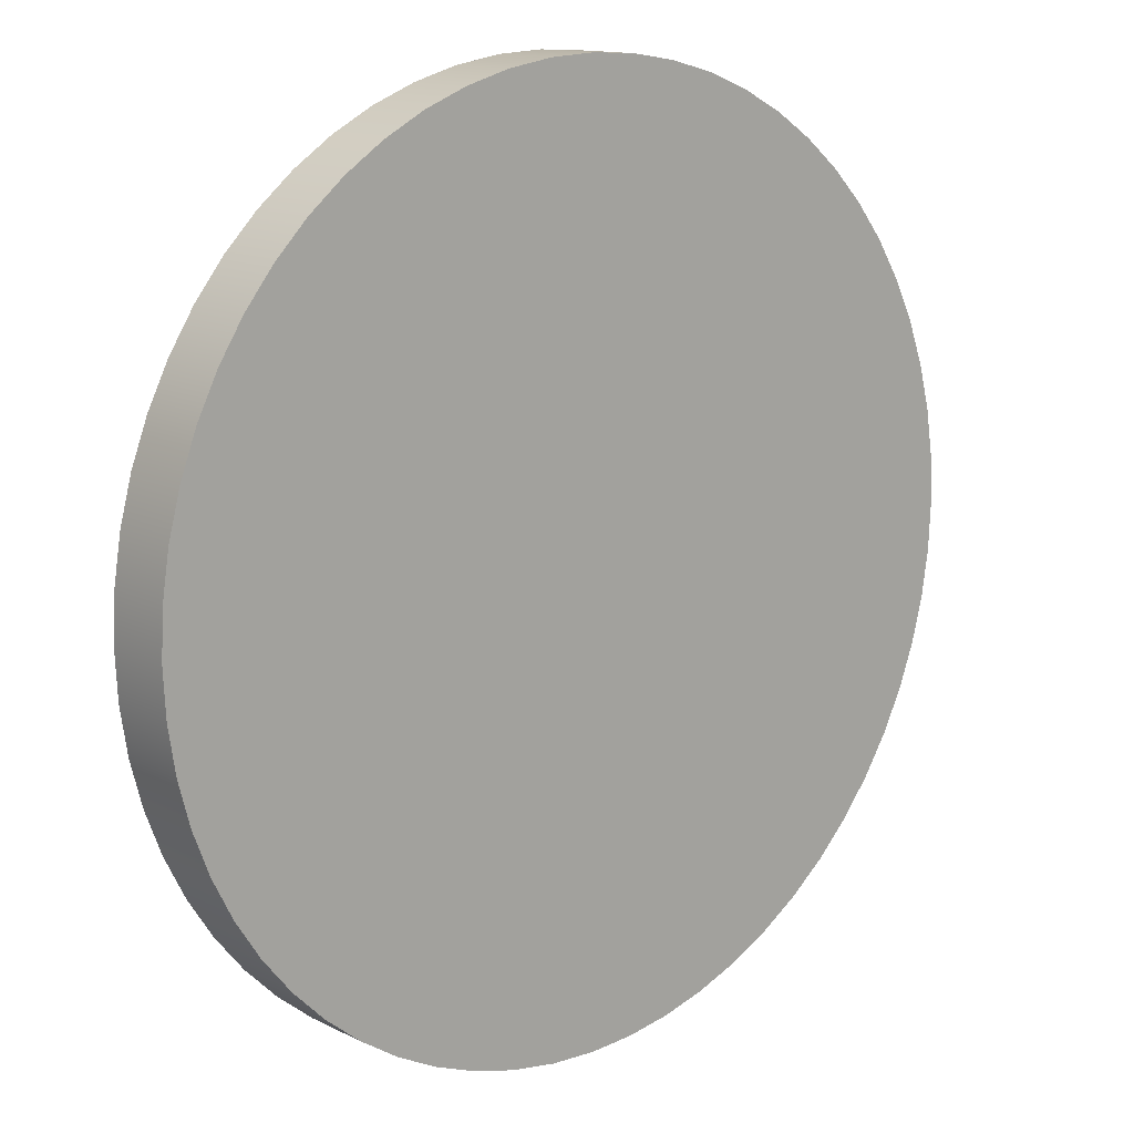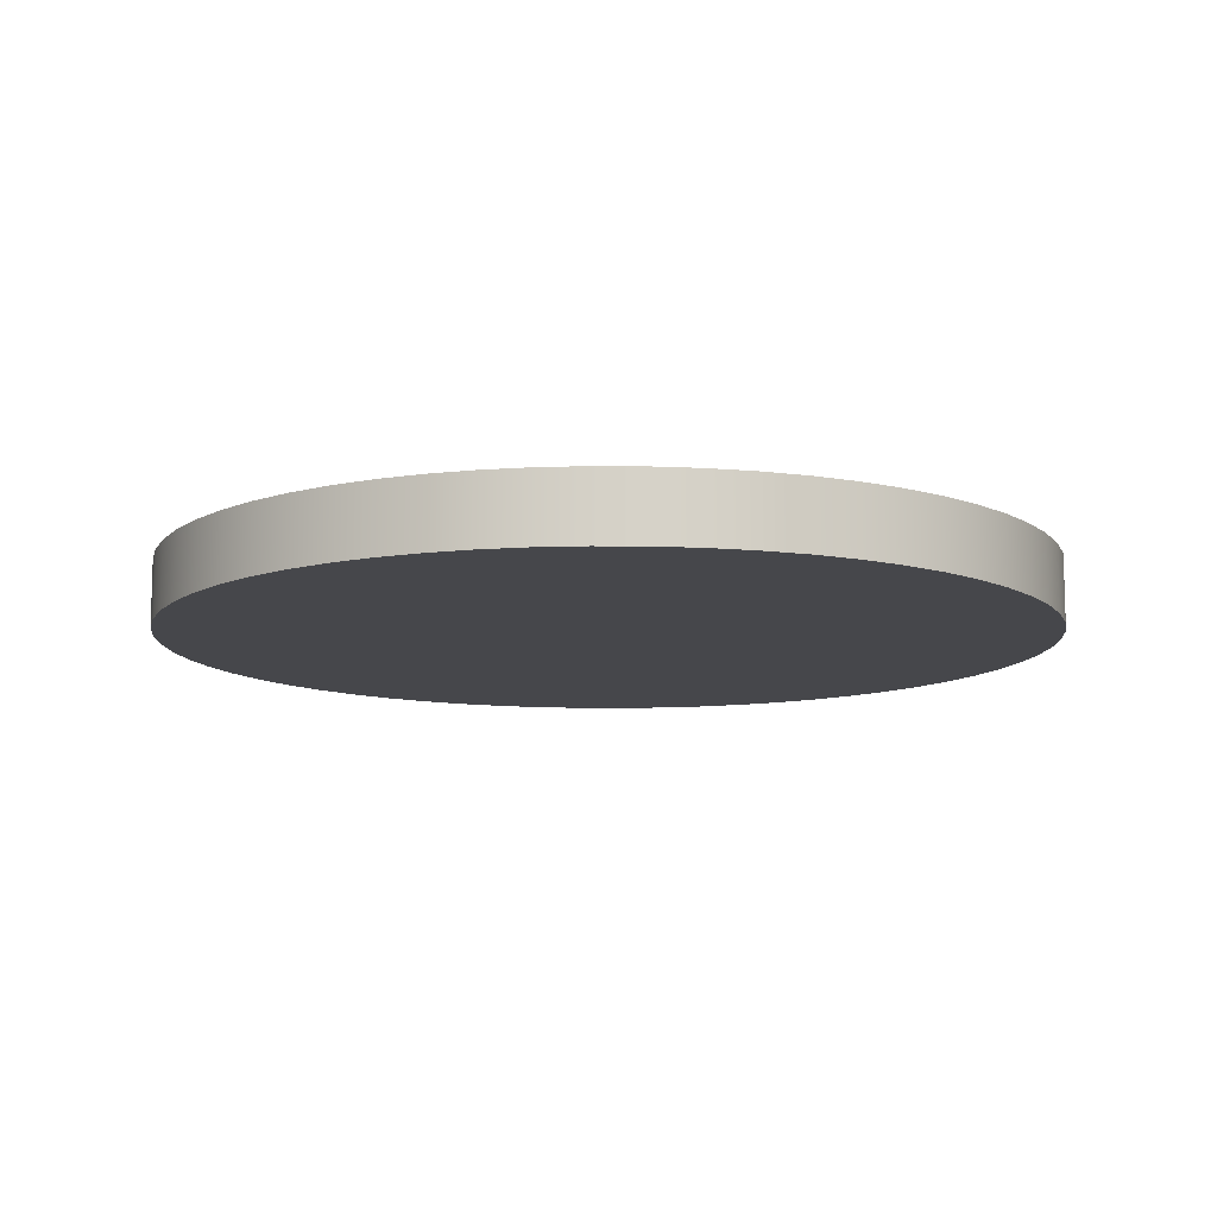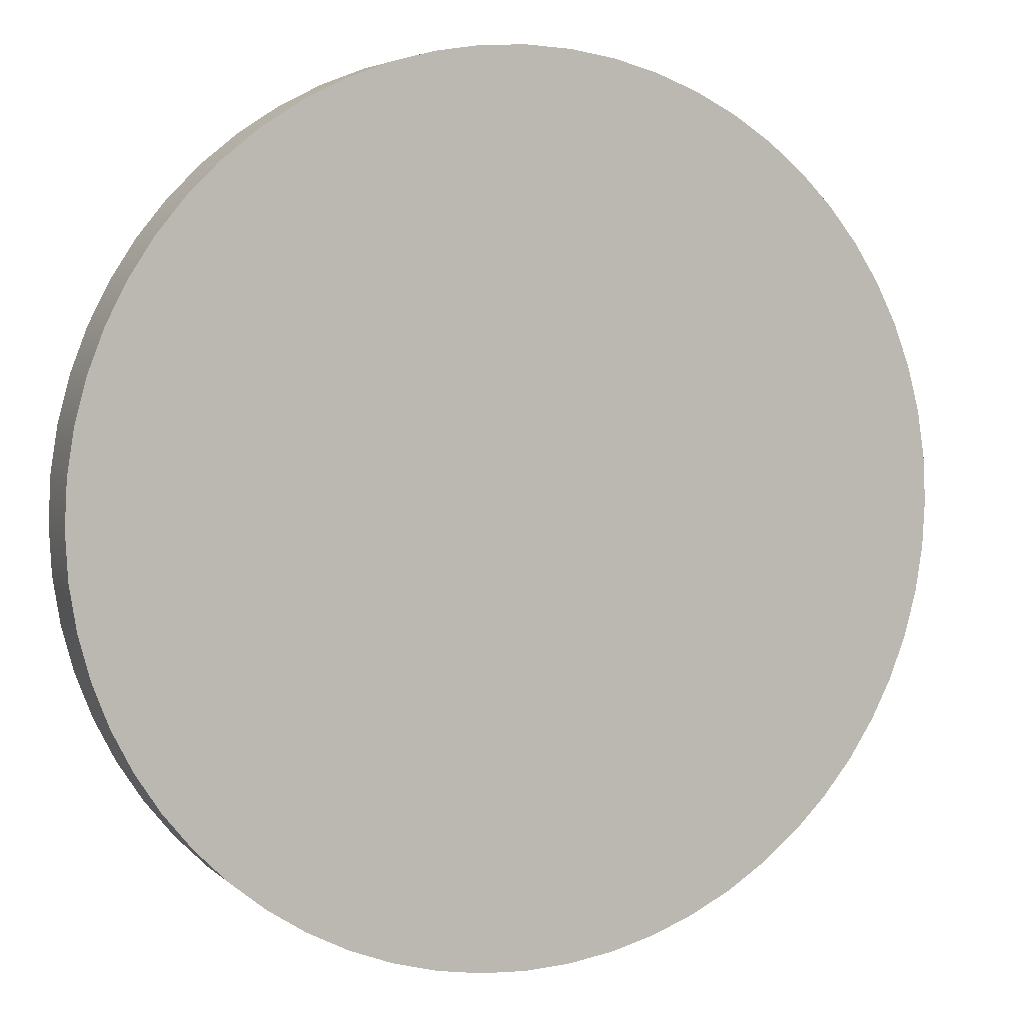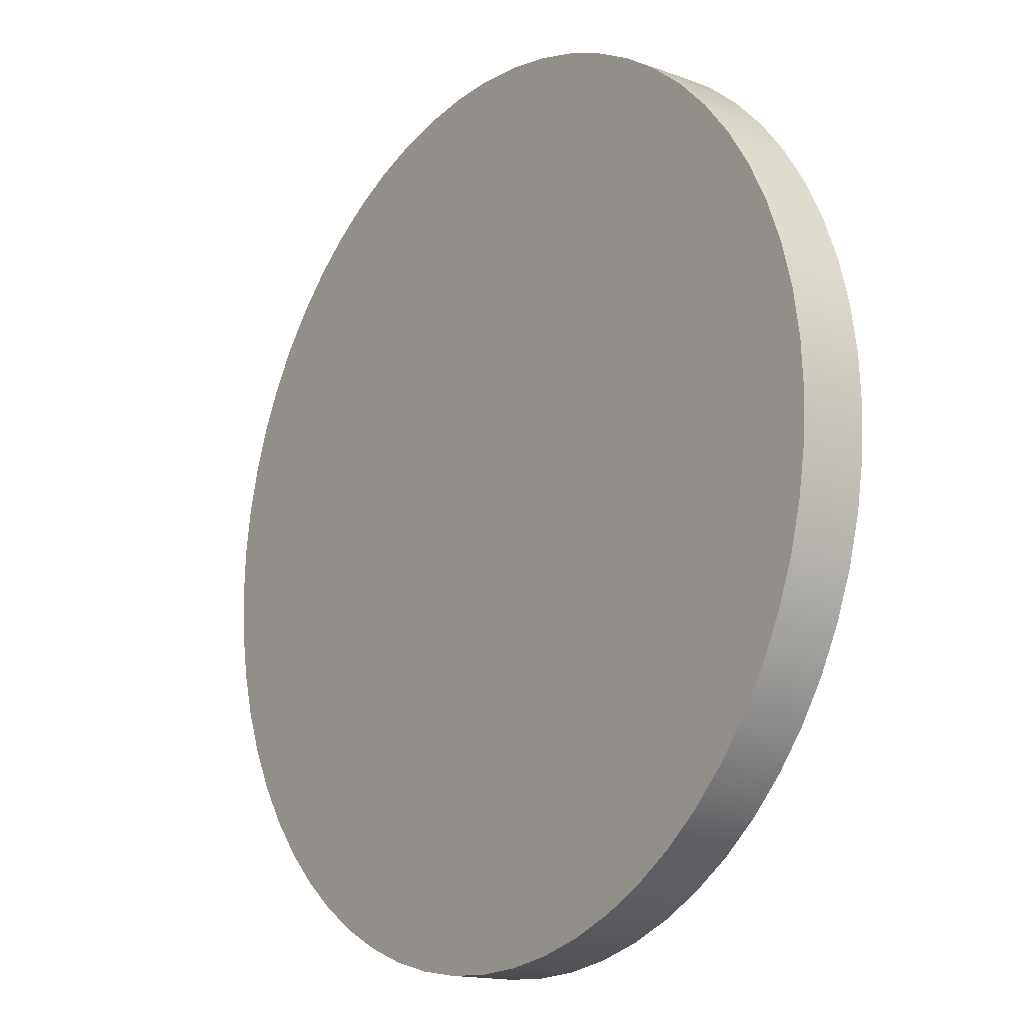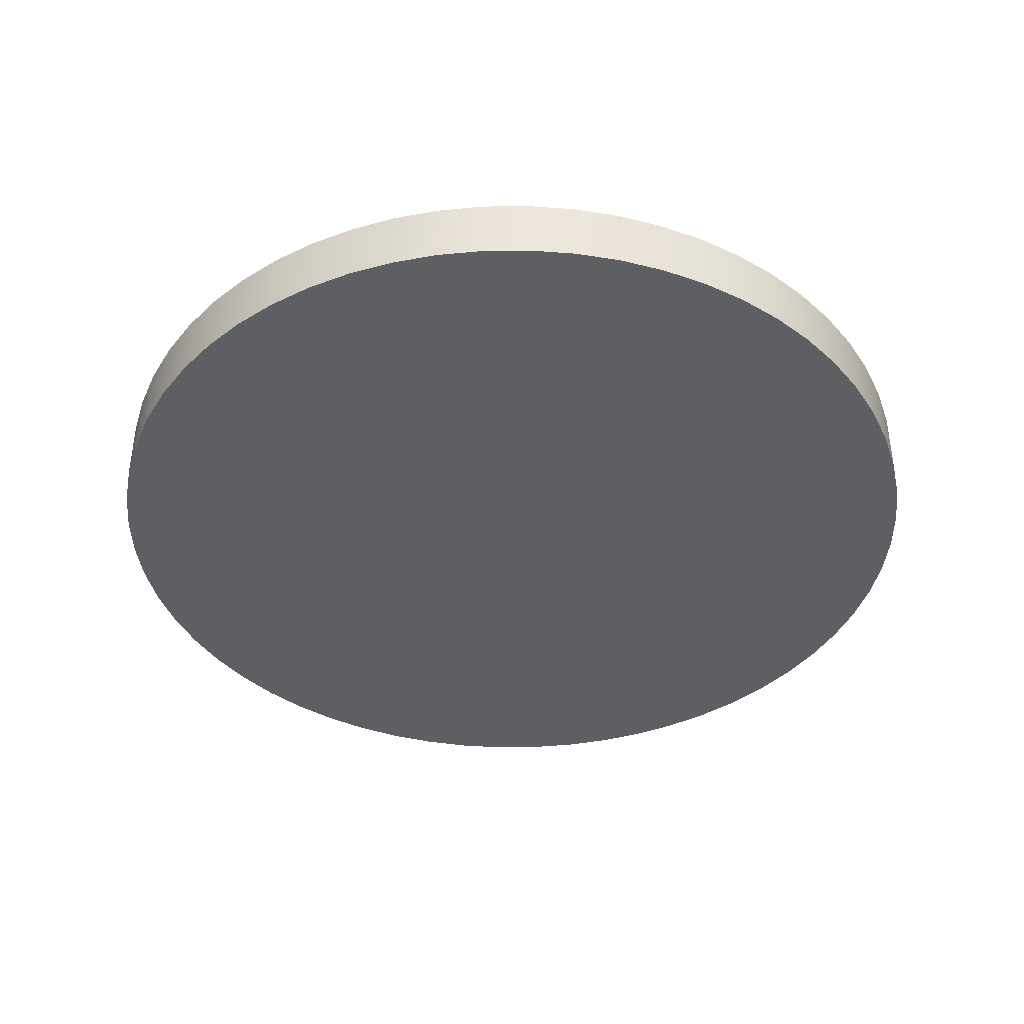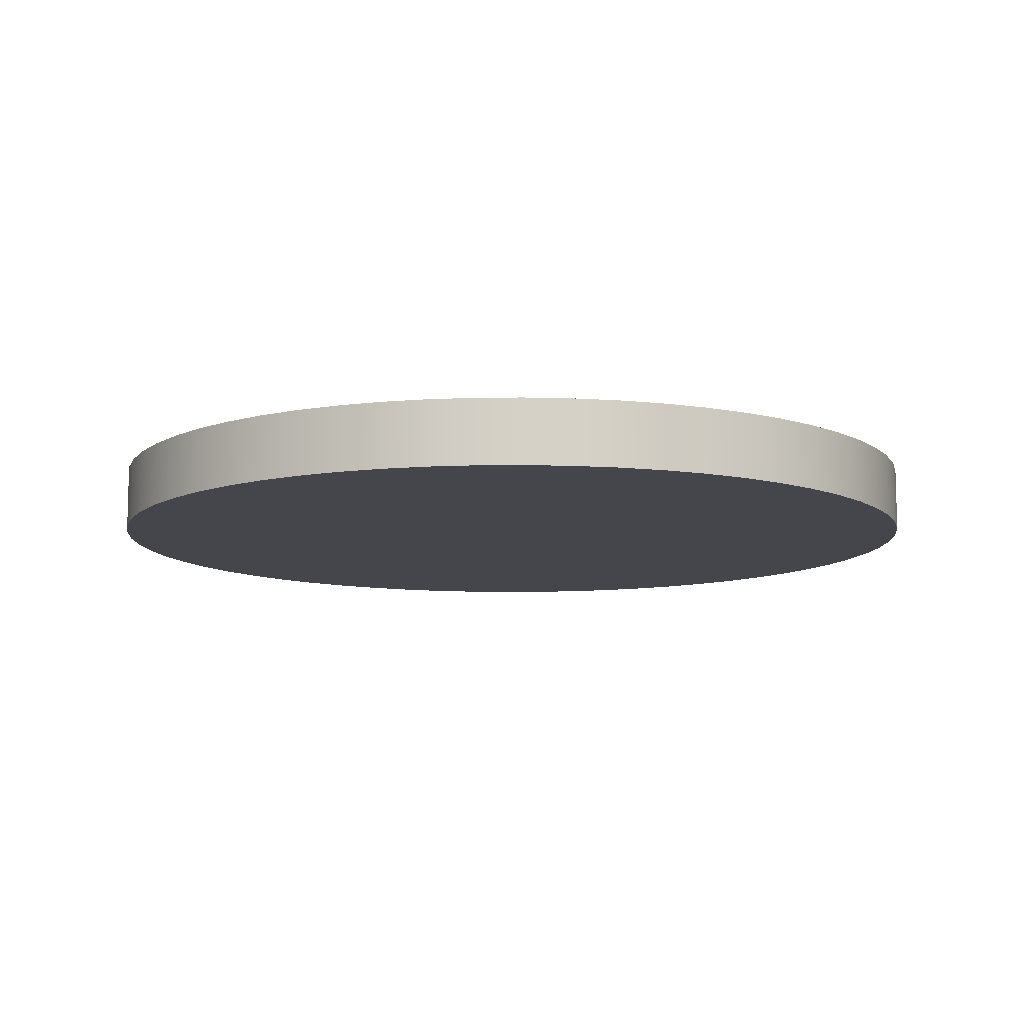
<metadata>
{"format":"obj","ext":"obj","renderer":"f3d","projection":"perspective","resolution":1024,"background":"white","views":[{"elev":13.4,"azim":138.1,"up":"+Z"},{"elev":-10.8,"azim":-34.1,"up":"+Y"},{"elev":4.7,"azim":157.3,"up":"+Z"},{"elev":-15.6,"azim":-127.0,"up":"+Z"},{"elev":-40.3,"azim":9.8,"up":"+Y"},{"elev":-10.1,"azim":-13.4,"up":"+Y"}]}
</metadata>
<code>
v -10 1.5 1.225e-15
v -9.945 1.5 1.045
v -9.781 1.5 2.079
v -9.511 1.5 3.09
v -9.135 1.5 4.067
v -8.66 1.5 5
v -8.09 1.5 5.878
v -7.431 1.5 6.691
v -6.691 1.5 7.431
v -5.878 1.5 8.09
v -5 1.5 8.66
v -4.067 1.5 9.135
v -3.09 1.5 9.511
v -2.079 1.5 9.781
v -1.045 1.5 9.945
v 6.123e-16 1.5 10
v 1.045 1.5 9.945
v 2.079 1.5 9.781
v 3.09 1.5 9.511
v 4.067 1.5 9.135
v 5 1.5 8.66
v 5.878 1.5 8.09
v 6.691 1.5 7.431
v 7.431 1.5 6.691
v 8.09 1.5 5.878
v 8.66 1.5 5
v 9.135 1.5 4.067
v 9.511 1.5 3.09
v 9.781 1.5 2.079
v 9.945 1.5 1.045
v 10 1.5 0
v 9.945 1.5 -1.045
v 9.781 1.5 -2.079
v 9.511 1.5 -3.09
v 9.135 1.5 -4.067
v 8.66 1.5 -5
v 8.09 1.5 -5.878
v 7.431 1.5 -6.691
v 6.691 1.5 -7.431
v 5.878 1.5 -8.09
v 5 1.5 -8.66
v 4.067 1.5 -9.135
v 3.09 1.5 -9.511
v 2.079 1.5 -9.781
v 1.045 1.5 -9.945
v 6.123e-16 1.5 -10
v -1.045 1.5 -9.945
v -2.079 1.5 -9.781
v -3.09 1.5 -9.511
v -4.067 1.5 -9.135
v -5 1.5 -8.66
v -5.878 1.5 -8.09
v -6.691 1.5 -7.431
v -7.431 1.5 -6.691
v -8.09 1.5 -5.878
v -8.66 1.5 -5
v -9.135 1.5 -4.067
v -9.511 1.5 -3.09
v -9.781 1.5 -2.079
v -9.945 1.5 -1.045
v -10 1.5 1.225e-15
v -9.945 1.5 -1.045
v -9.781 1.5 -2.079
v -9.511 1.5 -3.09
v -9.135 1.5 -4.067
v -8.66 1.5 -5
v -8.09 1.5 -5.878
v -7.431 1.5 -6.691
v -6.691 1.5 -7.431
v -5.878 1.5 -8.09
v -5 1.5 -8.66
v -4.067 1.5 -9.135
v -3.09 1.5 -9.511
v -2.079 1.5 -9.781
v -1.045 1.5 -9.945
v 6.123e-16 1.5 -10
v 1.045 1.5 -9.945
v 2.079 1.5 -9.781
v 3.09 1.5 -9.511
v 4.067 1.5 -9.135
v 5 1.5 -8.66
v 5.878 1.5 -8.09
v 6.691 1.5 -7.431
v 7.431 1.5 -6.691
v 8.09 1.5 -5.878
v 8.66 1.5 -5
v 9.135 1.5 -4.067
v 9.511 1.5 -3.09
v 9.781 1.5 -2.079
v 9.945 1.5 -1.045
v 10 1.5 0
v 9.945 1.5 1.045
v 9.781 1.5 2.079
v 9.511 1.5 3.09
v 9.135 1.5 4.067
v 8.66 1.5 5
v 8.09 1.5 5.878
v 7.431 1.5 6.691
v 6.691 1.5 7.431
v 5.878 1.5 8.09
v 5 1.5 8.66
v 4.067 1.5 9.135
v 3.09 1.5 9.511
v 2.079 1.5 9.781
v 1.045 1.5 9.945
v 6.123e-16 1.5 10
v -1.045 1.5 9.945
v -2.079 1.5 9.781
v -3.09 1.5 9.511
v -4.067 1.5 9.135
v -5 1.5 8.66
v -5.878 1.5 8.09
v -6.691 1.5 7.431
v -7.431 1.5 6.691
v -8.09 1.5 5.878
v -8.66 1.5 5
v -9.135 1.5 4.067
v -9.511 1.5 3.09
v -9.781 1.5 2.079
v -9.945 1.5 1.045
v -10 0 1.225e-15
v -9.945 0 1.045
v -9.781 0 2.079
v -9.511 0 3.09
v -9.135 0 4.067
v -8.66 0 5
v -8.09 0 5.878
v -7.431 0 6.691
v -6.691 0 7.431
v -5.878 0 8.09
v -5 0 8.66
v -4.067 0 9.135
v -3.09 0 9.511
v -2.079 0 9.781
v -1.045 0 9.945
v 6.123e-16 0 10
v 1.045 0 9.945
v 2.079 0 9.781
v 3.09 0 9.511
v 4.067 0 9.135
v 5 0 8.66
v 5.878 0 8.09
v 6.691 0 7.431
v 7.431 0 6.691
v 8.09 0 5.878
v 8.66 0 5
v 9.135 0 4.067
v 9.511 0 3.09
v 9.781 0 2.079
v 9.945 0 1.045
v 10 0 0
v 9.945 0 -1.045
v 9.781 0 -2.079
v 9.511 0 -3.09
v 9.135 0 -4.067
v 8.66 0 -5
v 8.09 0 -5.878
v 7.431 0 -6.691
v 6.691 0 -7.431
v 5.878 0 -8.09
v 5 0 -8.66
v 4.067 0 -9.135
v 3.09 0 -9.511
v 2.079 0 -9.781
v 1.045 0 -9.945
v 6.123e-16 0 -10
v -1.045 0 -9.945
v -2.079 0 -9.781
v -3.09 0 -9.511
v -4.067 0 -9.135
v -5 0 -8.66
v -5.878 0 -8.09
v -6.691 0 -7.431
v -7.431 0 -6.691
v -8.09 0 -5.878
v -8.66 0 -5
v -9.135 0 -4.067
v -9.511 0 -3.09
v -9.781 0 -2.079
v -9.945 0 -1.045
v -10 0 1.225e-15
v -10 1.5 1.225e-15
v -10 0 1.225e-15
v -9.945 0 -1.045
v -9.781 0 -2.079
v -9.511 0 -3.09
v -9.135 0 -4.067
v -8.66 0 -5
v -8.09 0 -5.878
v -7.431 0 -6.691
v -6.691 0 -7.431
v -5.878 0 -8.09
v -5 0 -8.66
v -4.067 0 -9.135
v -3.09 0 -9.511
v -2.079 0 -9.781
v -1.045 0 -9.945
v 6.123e-16 0 -10
v 1.045 0 -9.945
v 2.079 0 -9.781
v 3.09 0 -9.511
v 4.067 0 -9.135
v 5 0 -8.66
v 5.878 0 -8.09
v 6.691 0 -7.431
v 7.431 0 -6.691
v 8.09 0 -5.878
v 8.66 0 -5
v 9.135 0 -4.067
v 9.511 0 -3.09
v 9.781 0 -2.079
v 9.945 0 -1.045
v 10 0 0
v 9.945 0 1.045
v 9.781 0 2.079
v 9.511 0 3.09
v 9.135 0 4.067
v 8.66 0 5
v 8.09 0 5.878
v 7.431 0 6.691
v 6.691 0 7.431
v 5.878 0 8.09
v 5 0 8.66
v 4.067 0 9.135
v 3.09 0 9.511
v 2.079 0 9.781
v 1.045 0 9.945
v 6.123e-16 0 10
v -1.045 0 9.945
v -2.079 0 9.781
v -3.09 0 9.511
v -4.067 0 9.135
v -5 0 8.66
v -5.878 0 8.09
v -6.691 0 7.431
v -7.431 0 6.691
v -8.09 0 5.878
v -8.66 0 5
v -9.135 0 4.067
v -9.511 0 3.09
v -9.781 0 2.079
v -9.945 0 1.045
f 2 30 1
f 1 30 31
f 1 31 60
f 60 31 32
f 60 32 59
f 59 32 33
f 59 33 58
f 58 33 34
f 58 34 57
f 57 34 35
f 57 35 56
f 56 35 36
f 56 36 55
f 55 36 37
f 55 37 54
f 54 37 38
f 54 38 53
f 53 38 39
f 53 39 52
f 52 39 40
f 52 40 51
f 51 40 41
f 51 41 50
f 50 41 42
f 50 42 49
f 49 42 43
f 49 43 48
f 48 43 44
f 48 44 47
f 47 44 45
f 47 45 46
f 30 2 29
f 29 2 3
f 29 3 28
f 28 3 4
f 28 4 27
f 27 4 5
f 27 5 26
f 26 5 6
f 26 6 25
f 25 6 7
f 25 7 24
f 24 7 8
f 24 8 23
f 23 8 9
f 23 9 22
f 22 9 10
f 22 10 21
f 21 10 11
f 21 11 20
f 20 11 12
f 20 12 19
f 19 12 13
f 19 13 18
f 18 13 14
f 18 14 17
f 17 14 15
f 17 15 16
f 62 180 61
f 61 180 181
f 182 121 120
f 120 121 122
f 120 122 119
f 119 122 123
f 119 123 118
f 118 123 124
f 118 124 117
f 117 124 125
f 117 125 116
f 116 125 126
f 116 126 115
f 115 126 127
f 115 127 114
f 114 127 128
f 114 128 113
f 113 128 129
f 113 129 112
f 112 129 130
f 112 130 111
f 111 130 131
f 111 131 110
f 110 131 132
f 110 132 109
f 109 132 133
f 109 133 108
f 108 133 134
f 108 134 107
f 107 134 135
f 107 135 106
f 106 135 136
f 106 136 105
f 105 136 137
f 105 137 104
f 104 137 138
f 104 138 103
f 103 138 139
f 103 139 102
f 102 139 140
f 102 140 101
f 101 140 141
f 101 141 100
f 100 141 142
f 100 142 99
f 99 142 143
f 99 143 98
f 98 143 144
f 98 144 97
f 97 144 145
f 97 145 96
f 96 145 146
f 96 146 95
f 95 146 147
f 95 147 94
f 94 147 148
f 94 148 93
f 93 148 149
f 93 149 92
f 92 149 150
f 92 150 91
f 91 150 151
f 91 151 90
f 90 151 152
f 90 152 89
f 89 152 153
f 89 153 88
f 88 153 154
f 88 154 87
f 87 154 155
f 87 155 86
f 86 155 156
f 86 156 85
f 85 156 157
f 85 157 84
f 84 157 158
f 84 158 83
f 83 158 159
f 83 159 82
f 82 159 160
f 82 160 81
f 81 160 161
f 81 161 80
f 80 161 162
f 80 162 79
f 79 162 163
f 79 163 78
f 78 163 164
f 78 164 77
f 77 164 165
f 77 165 76
f 76 165 166
f 76 166 75
f 75 166 167
f 75 167 74
f 74 167 168
f 74 168 73
f 73 168 169
f 73 169 72
f 72 169 170
f 72 170 71
f 71 170 171
f 71 171 70
f 70 171 172
f 70 172 69
f 69 172 173
f 69 173 68
f 68 173 174
f 68 174 67
f 67 174 175
f 67 175 66
f 66 175 176
f 66 176 65
f 65 176 177
f 65 177 64
f 64 177 178
f 64 178 63
f 63 178 179
f 63 179 62
f 62 179 180
f 184 212 183
f 183 212 213
f 183 213 242
f 242 213 214
f 242 214 241
f 241 214 215
f 241 215 240
f 240 215 216
f 240 216 239
f 239 216 217
f 239 217 238
f 238 217 218
f 238 218 237
f 237 218 219
f 237 219 236
f 236 219 220
f 236 220 235
f 235 220 221
f 235 221 234
f 234 221 222
f 234 222 233
f 233 222 223
f 233 223 232
f 232 223 224
f 232 224 231
f 231 224 225
f 231 225 230
f 230 225 226
f 230 226 229
f 229 226 227
f 229 227 228
f 212 184 211
f 211 184 185
f 211 185 210
f 210 185 186
f 210 186 209
f 209 186 187
f 209 187 208
f 208 187 188
f 208 188 207
f 207 188 189
f 207 189 206
f 206 189 190
f 206 190 205
f 205 190 191
f 205 191 204
f 204 191 192
f 204 192 203
f 203 192 193
f 203 193 202
f 202 193 194
f 202 194 201
f 201 194 195
f 201 195 200
f 200 195 196
f 200 196 199
f 199 196 197
f 199 197 198

</code>
